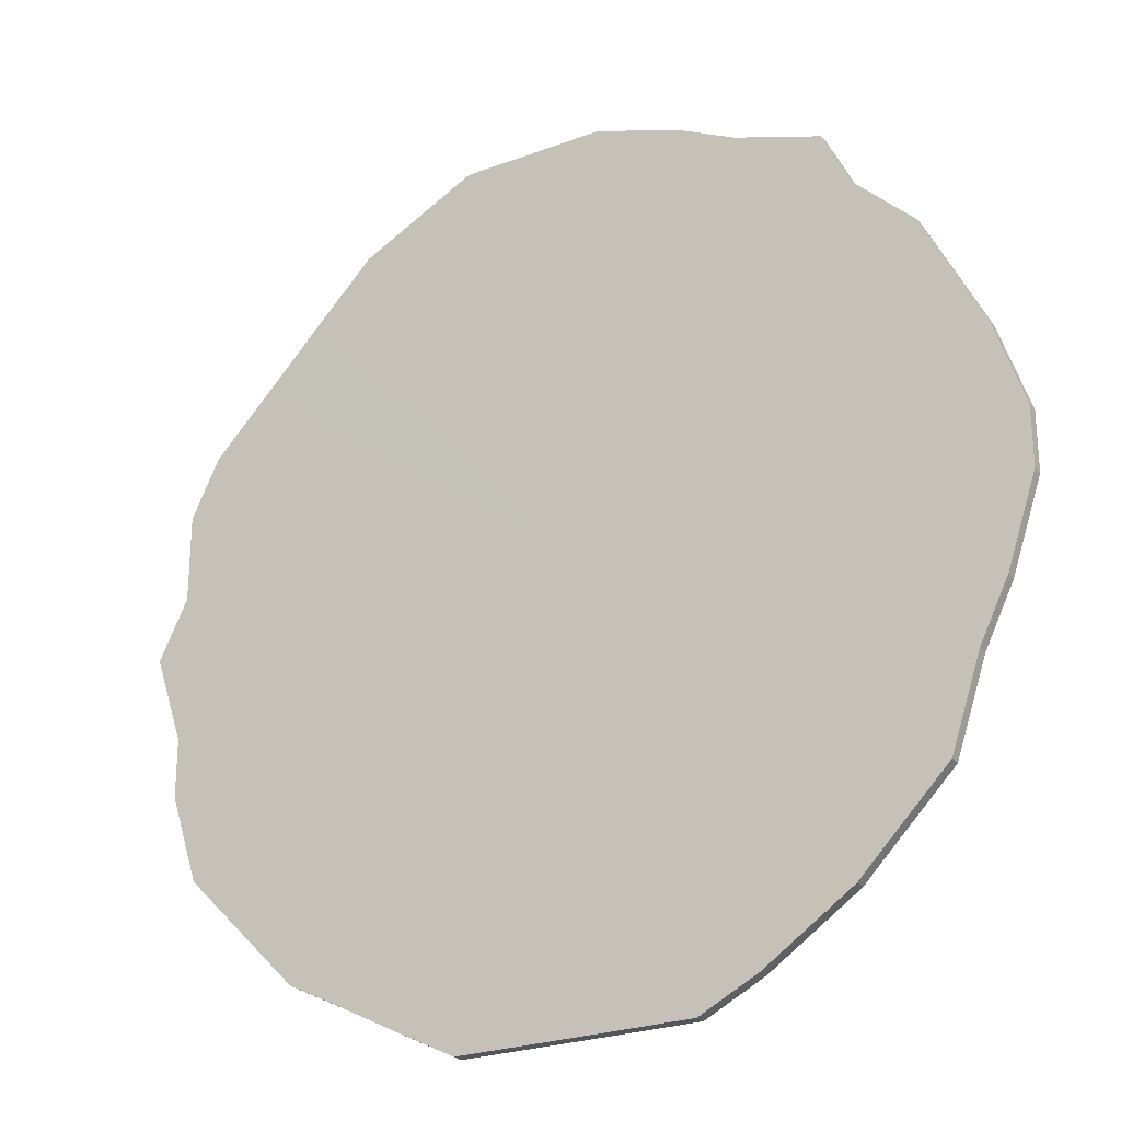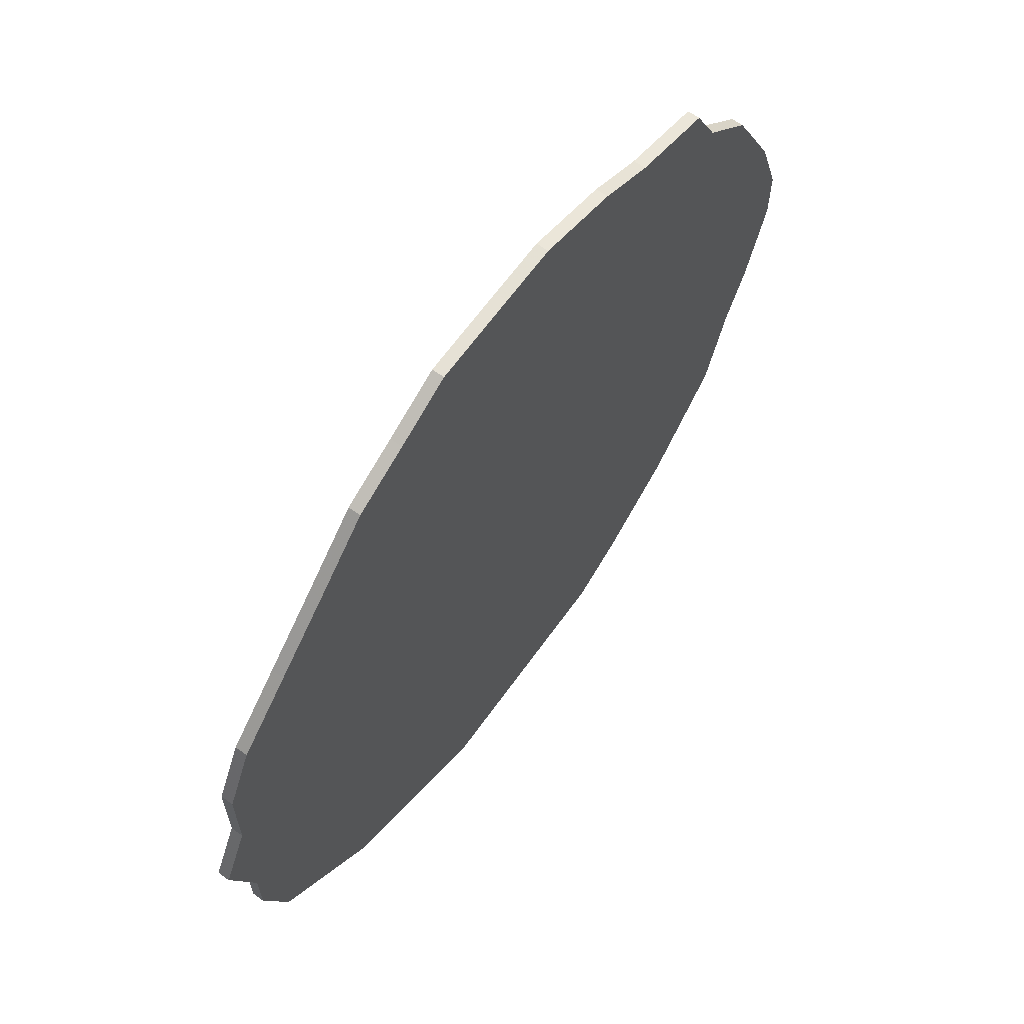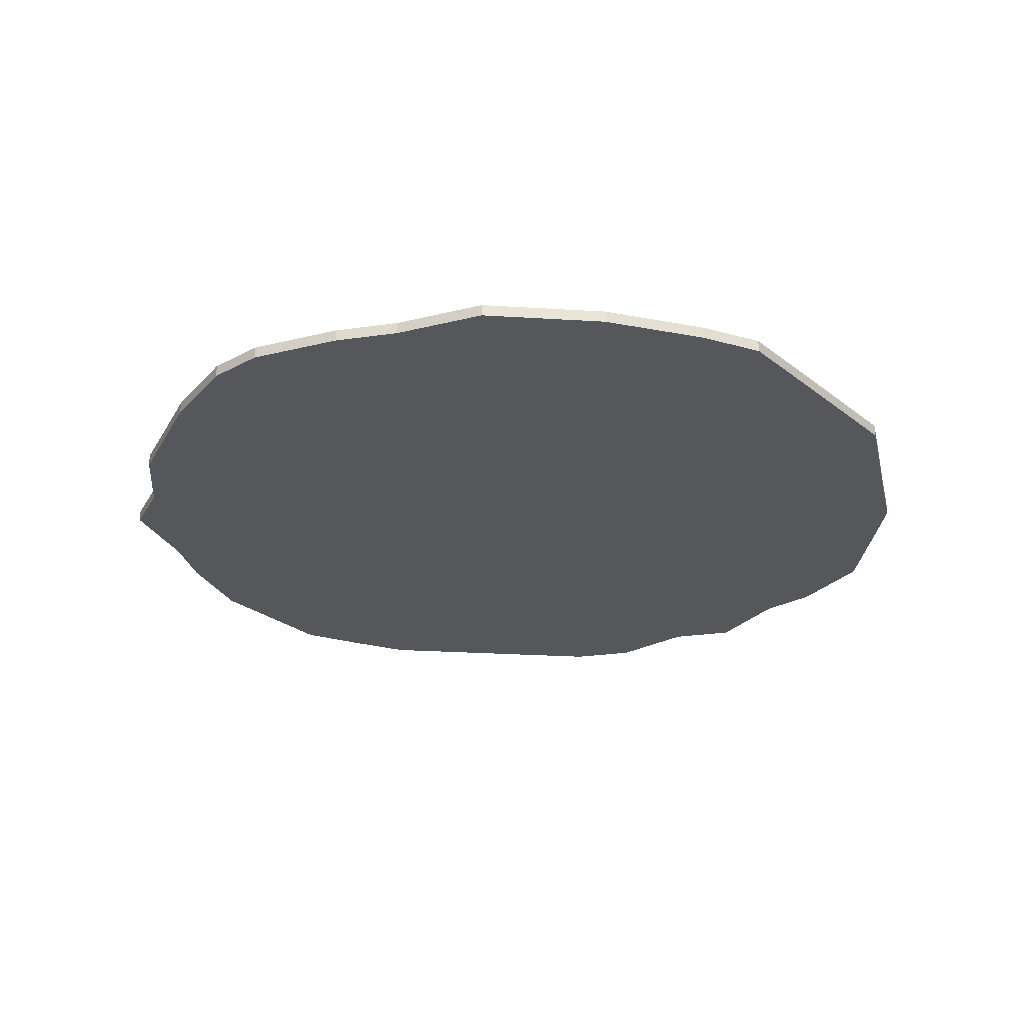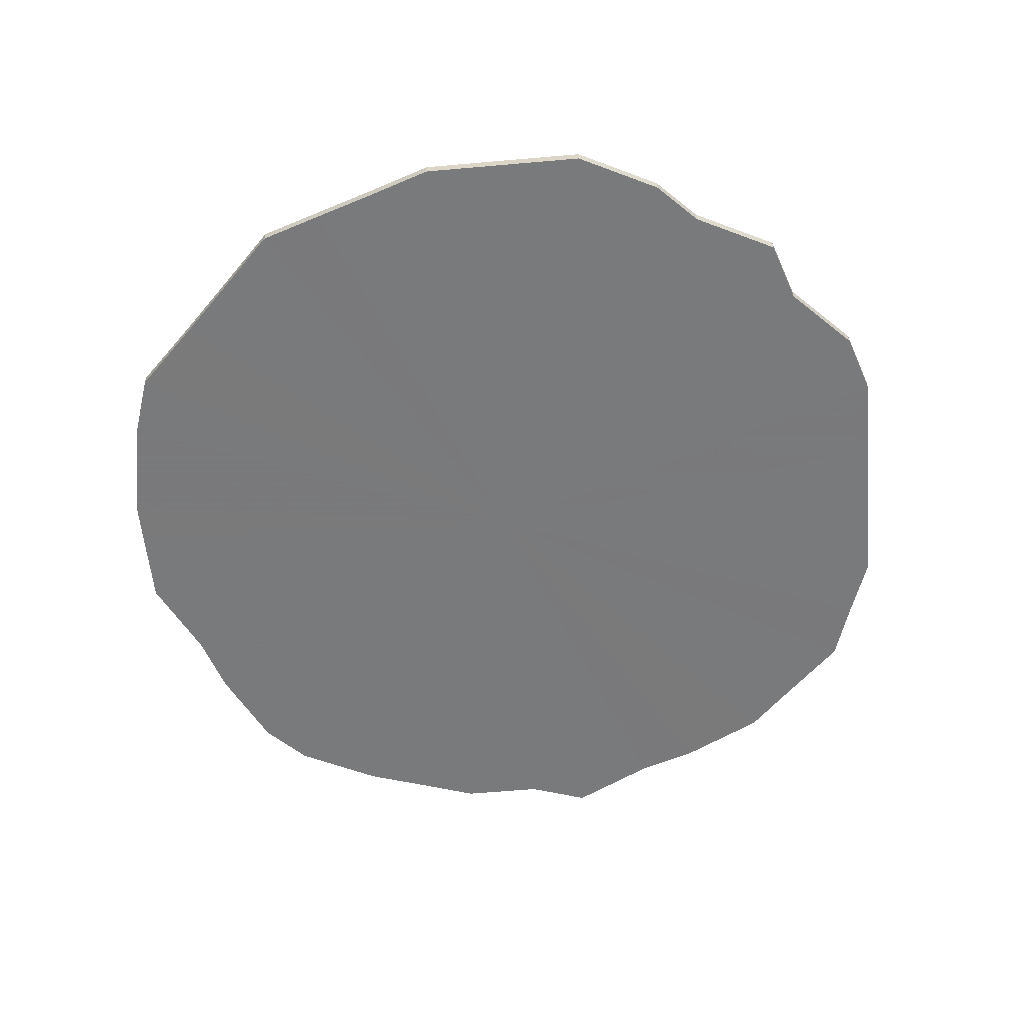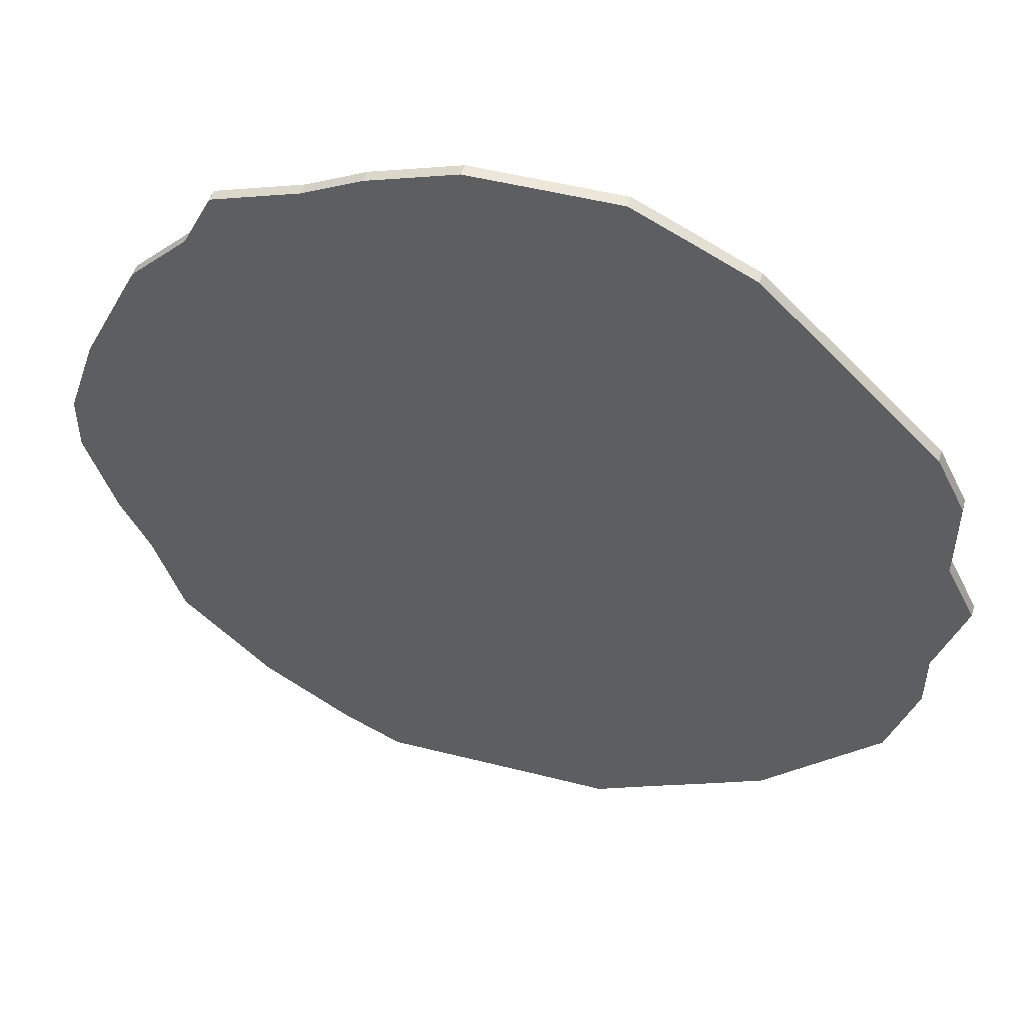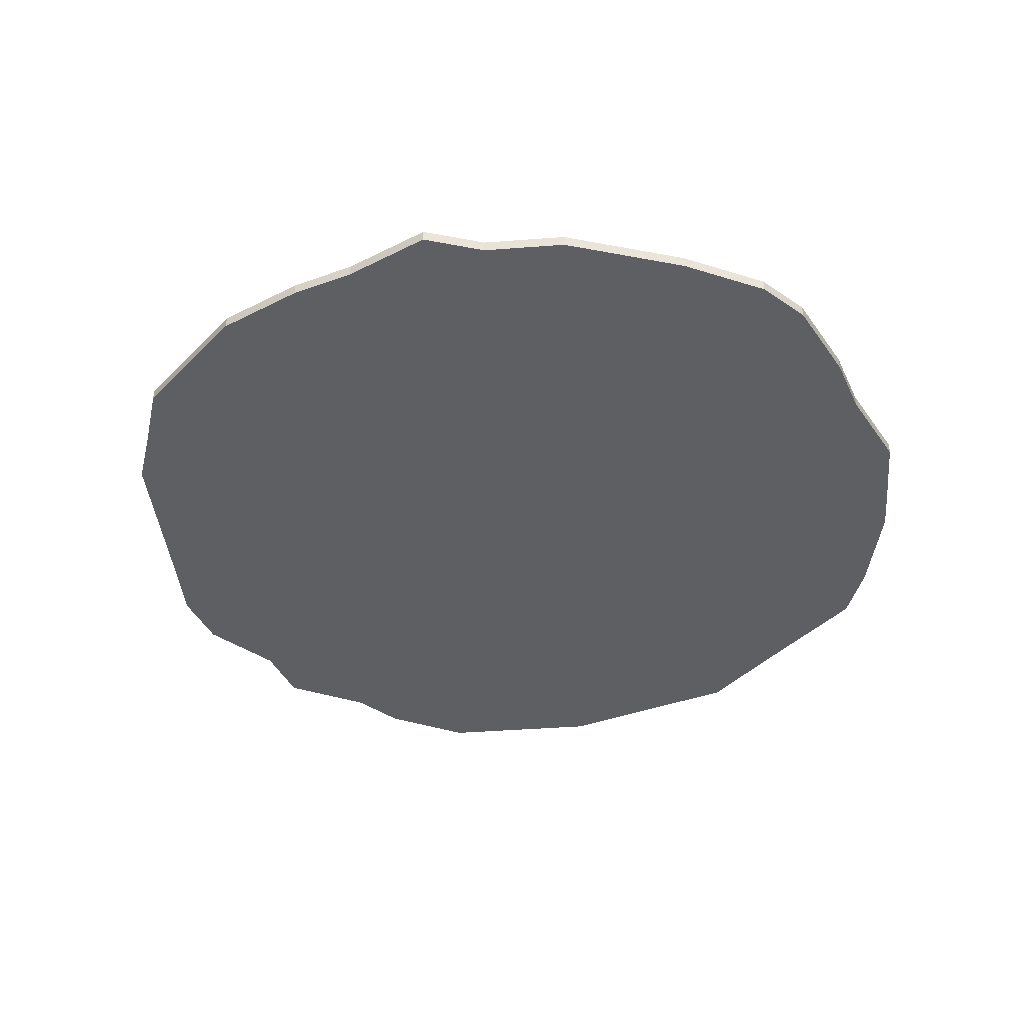
<metadata>
{"format":"obj","ext":"obj","renderer":"f3d","projection":"perspective","resolution":1024,"background":"white","views":[{"elev":-25.0,"azim":-148.5,"up":"+Y"},{"elev":64.8,"azim":125.6,"up":"+Y"},{"elev":-26.7,"azim":-50.4,"up":"+Z"},{"elev":-58.0,"azim":50.3,"up":"+Z"},{"elev":50.2,"azim":15.6,"up":"+Y"},{"elev":-40.9,"azim":-129.7,"up":"+Z"}]}
</metadata>
<code>
o 27066
v 2245 1881 24.31
v 2245 1881 24.31
v 2245 1881 24.32
v 2245 1881 24.31
v 2245 1881 24.32
v 2245 1881 24.31
v 2245 1881 24.32
v 2245 1881 24.31
v 2245 1881 24.32
v 2245 1881 24.31
v 2245 1881 24.32
v 2245 1881 24.31
v 2245 1881 24.32
v 2245 1881 24.31
v 2245 1881 24.32
v 2245 1881 24.31
v 2245 1881 24.32
v 2245 1881 24.31
v 2245 1881 24.32
v 2245 1881 24.31
v 2245 1881 24.32
v 2245 1881 24.31
v 2245 1881 24.32
v 2245 1881 24.31
v 2245 1881 24.32
v 2245 1881 24.31
v 2245 1881 24.32
v 2245 1881 24.31
v 2245 1881 24.32
v 2245 1881 24.31
v 2245 1881 24.32
v 2245 1881 24.31
v 2245 1881 24.32
v 2245 1881 24.31
v 2245 1881 24.32
v 2245 1881 24.31
v 2245 1881 24.32
v 2245 1881 24.31
v 2245 1881 24.32
v 2245 1881 24.31
v 2245 1881 24.32
v 2245 1881 24.31
v 2245 1881 24.32
v 2245 1881 24.31
v 2245 1881 24.32
v 2245 1881 24.31
v 2245 1881 24.32
v 2244 1881 24.31
v 2245 1881 24.32
v 2245 1881 24.31
v 2245 1881 24.32
v 2244 1881 24.31
v 2244 1881 24.32
v 2244 1881 24.31
v 2244 1881 24.32
v 2244 1881 24.31
v 2244 1881 24.32
v 2244 1881 24.31
v 2244 1881 24.32
v 2244 1881 24.31
v 2244 1881 24.32
v 2244 1881 24.31
v 2244 1881 24.32
v 2244 1881 24.31
v 2244 1881 24.32
v 2244 1881 24.31
v 2244 1881 24.32
v 2244 1881 24.31
v 2244 1881 24.32
v 2244 1881 24.31
v 2244 1881 24.32
v 2244 1881 24.31
v 2244 1881 24.32
v 2244 1881 24.32
v 2245 1881 24.32
v 2245 1881 24.31
v 2245 1881 24.32
v 2245 1881 24.31
v 2245 1881 24.32
v 2245 1881 24.32
v 2245 1881 24.31
v 2245 1881 24.32
v 2245 1881 24.31
v 2245 1881 24.31
v 2245 1881 24.32
v 2245 1881 24.32
v 2245 1881 24.31
v 2245 1881 24.32
v 2245 1881 24.31
v 2245 1881 24.31
v 2245 1881 24.32
v 2245 1881 24.32
v 2245 1881 24.31
v 2245 1881 24.32
v 2245 1881 24.31
v 2245 1881 24.31
v 2245 1881 24.32
v 2245 1881 24.32
v 2245 1881 24.31
v 2245 1881 24.32
v 2245 1881 24.31
v 2245 1881 24.31
v 2245 1881 24.32
v 2245 1881 24.32
v 2245 1881 24.31
v 2245 1881 24.32
v 2245 1881 24.31
v 2245 1881 24.31
v 2245 1881 24.32
v 2245 1881 24.32
v 2245 1881 24.31
v 2245 1881 24.32
v 2245 1881 24.31
v 2245 1881 24.31
v 2245 1881 24.32
v 2244 1881 24.32
v 2245 1881 24.31
v 2244 1881 24.32
v 2244 1881 24.31
v 2245 1881 24.31
v 2245 1881 24.32
v 2244 1881 24.32
v 2244 1881 24.31
v 2244 1881 24.32
v 2244 1881 24.31
v 2245 1881 24.31
v 2245 1881 24.32
v 2244 1881 24.32
v 2244 1881 24.31
v 2244 1881 24.32
v 2244 1881 24.31
v 2245 1881 24.31
v 2245 1881 24.32
v 2244 1881 24.32
v 2244 1881 24.31
v 2244 1881 24.32
v 2244 1881 24.31
v 2245 1881 24.31
v 2245 1881 24.32
v 2244 1881 24.32
v 2244 1881 24.31
v 2244 1881 24.32
v 2244 1881 24.31
v 2244 1881 24.31
v 2244 1881 24.32
v 2244 1881 24.32
v 2244 1881 24.31
v 2244 1881 24.31
v 2245 1881 24.31
v 2245 1881 24.31
v 2245 1881 24.31
v 2245 1881 24.31
v 2245 1881 24.31
v 2245 1881 24.31
v 2245 1881 24.31
v 2245 1881 24.31
v 2245 1881 24.31
v 2245 1881 24.31
v 2245 1881 24.31
v 2245 1881 24.31
v 2245 1881 24.31
v 2245 1881 24.31
v 2245 1881 24.31
v 2245 1881 24.31
v 2245 1881 24.31
v 2245 1881 24.31
v 2245 1881 24.31
v 2245 1881 24.31
v 2245 1881 24.31
v 2245 1881 24.31
v 2245 1881 24.31
v 2245 1881 24.31
v 2245 1881 24.31
v 2244 1881 24.31
v 2245 1881 24.31
v 2244 1881 24.31
v 2244 1881 24.31
v 2244 1881 24.31
v 2244 1881 24.31
v 2244 1881 24.31
v 2244 1881 24.31
v 2244 1881 24.31
v 2244 1881 24.31
v 2244 1881 24.31
v 2244 1881 24.31
v 2244 1881 24.31
v 2245 1881 24.32
v 2245 1881 24.32
v 2245 1881 24.32
v 2245 1881 24.32
v 2245 1881 24.32
v 2245 1881 24.32
v 2245 1881 24.32
v 2245 1881 24.32
v 2245 1881 24.32
v 2245 1881 24.32
v 2245 1881 24.32
v 2245 1881 24.32
v 2245 1881 24.32
v 2245 1881 24.32
v 2245 1881 24.32
v 2245 1881 24.32
v 2245 1881 24.32
v 2245 1881 24.32
v 2245 1881 24.32
v 2245 1881 24.32
v 2245 1881 24.32
v 2245 1881 24.32
v 2245 1881 24.32
v 2245 1881 24.32
v 2245 1881 24.32
v 2245 1881 24.32
v 2244 1881 24.32
v 2244 1881 24.32
v 2244 1881 24.32
v 2244 1881 24.32
v 2244 1881 24.32
v 2244 1881 24.32
v 2244 1881 24.32
v 2244 1881 24.32
v 2244 1881 24.32
v 2244 1881 24.32
v 2244 1881 24.32
v 2244 1881 24.32
f 1 2 3
f 2 4 5
f 6 1 7
f 4 8 9
f 10 6 11
f 8 12 13
f 14 10 15
f 12 16 17
f 18 14 19
f 16 20 21
f 22 18 23
f 20 24 25
f 26 22 27
f 24 28 29
f 30 26 31
f 28 32 33
f 34 30 35
f 32 36 37
f 38 34 39
f 36 40 41
f 42 38 43
f 40 44 45
f 46 42 47
f 44 48 49
f 50 46 51
f 48 52 53
f 54 50 55
f 52 56 57
f 58 54 59
f 56 60 61
f 62 58 63
f 60 64 65
f 66 62 67
f 64 68 69
f 70 66 71
f 68 72 73
f 72 70 74
f 75 76 77
f 77 78 79
f 80 81 75
f 82 83 80
f 79 84 85
f 86 87 82
f 88 89 86
f 85 90 91
f 92 93 88
f 94 95 92
f 91 96 97
f 98 99 94
f 100 101 98
f 97 102 103
f 104 105 100
f 106 107 104
f 103 108 109
f 110 111 106
f 112 113 110
f 109 114 115
f 116 117 112
f 118 119 116
f 115 120 121
f 122 123 118
f 124 125 122
f 121 126 127
f 128 129 124
f 130 131 128
f 127 132 133
f 134 135 130
f 136 137 134
f 133 138 139
f 140 141 136
f 142 143 140
f 139 144 145
f 146 147 142
f 145 148 146
f 149 150 151
f 149 152 150
f 149 151 153
f 149 154 152
f 149 153 155
f 149 156 154
f 149 155 157
f 149 158 156
f 149 157 159
f 149 160 158
f 149 159 161
f 149 162 160
f 149 161 163
f 149 164 162
f 149 163 165
f 149 166 164
f 149 165 167
f 149 168 166
f 149 167 169
f 149 170 168
f 149 169 171
f 149 172 170
f 149 171 173
f 149 174 172
f 149 173 175
f 149 176 174
f 149 175 177
f 149 178 176
f 149 177 179
f 149 180 178
f 149 179 181
f 149 182 180
f 149 181 183
f 149 184 182
f 149 183 185
f 149 186 184
f 149 185 186
f 187 188 189
f 187 190 188
f 187 189 191
f 187 192 190
f 187 191 193
f 187 194 192
f 187 193 195
f 187 196 194
f 187 195 197
f 187 198 196
f 187 197 199
f 187 200 198
f 187 199 201
f 187 202 200
f 187 201 203
f 187 204 202
f 187 203 205
f 187 206 204
f 187 205 207
f 187 208 206
f 187 207 209
f 187 210 208
f 187 209 211
f 187 212 210
f 187 211 213
f 187 214 212
f 187 213 215
f 187 216 214
f 187 215 217
f 187 218 216
f 187 217 219
f 187 220 218
f 187 219 221
f 187 222 220
f 187 221 223
f 187 224 222
f 187 223 224

</code>
